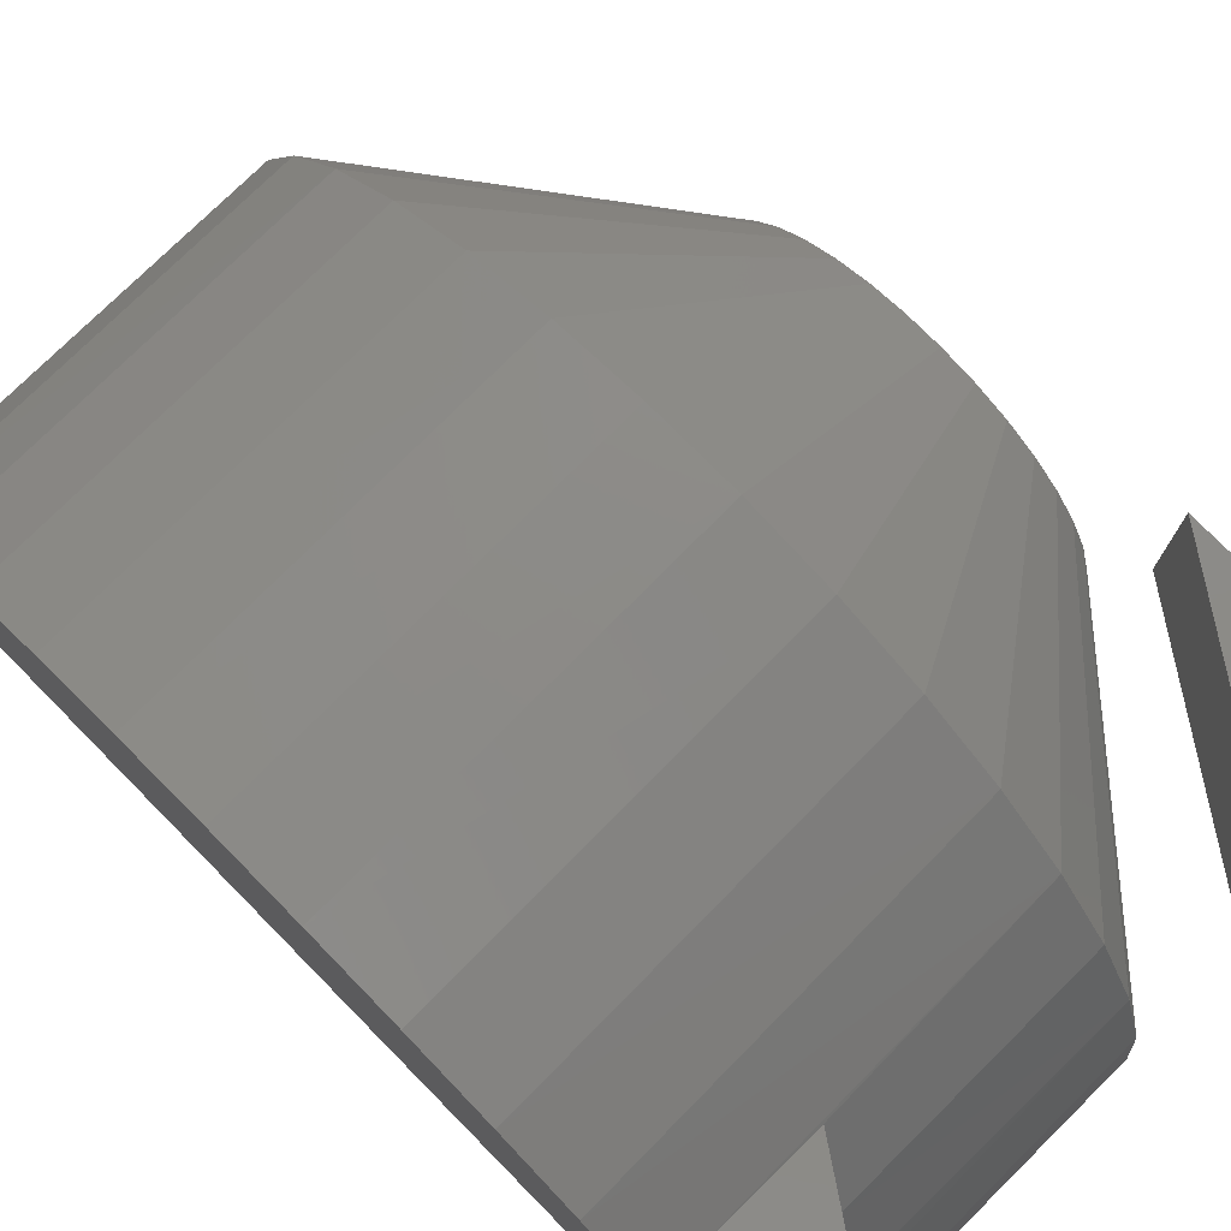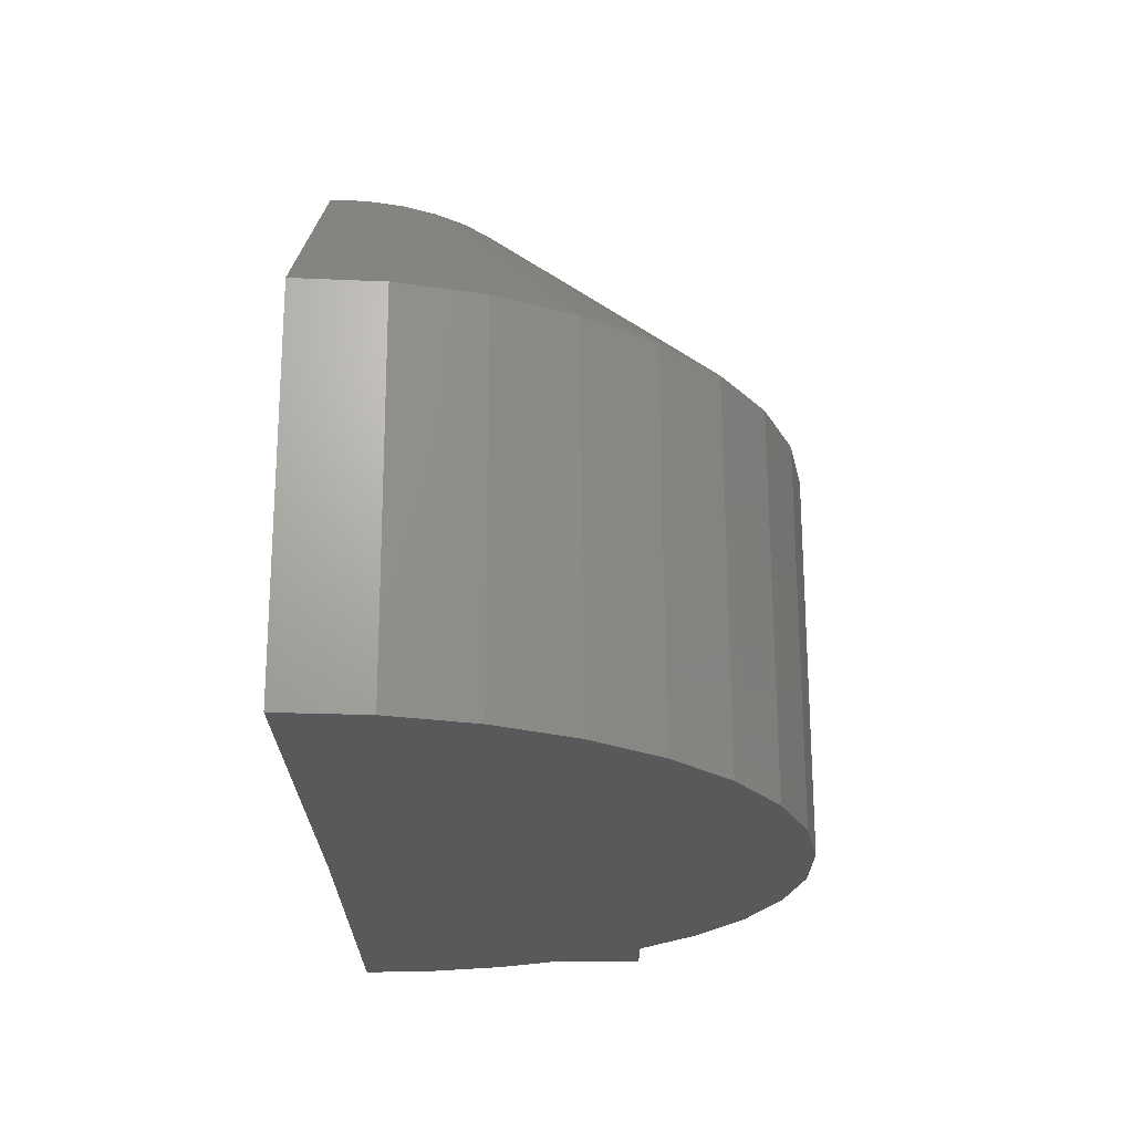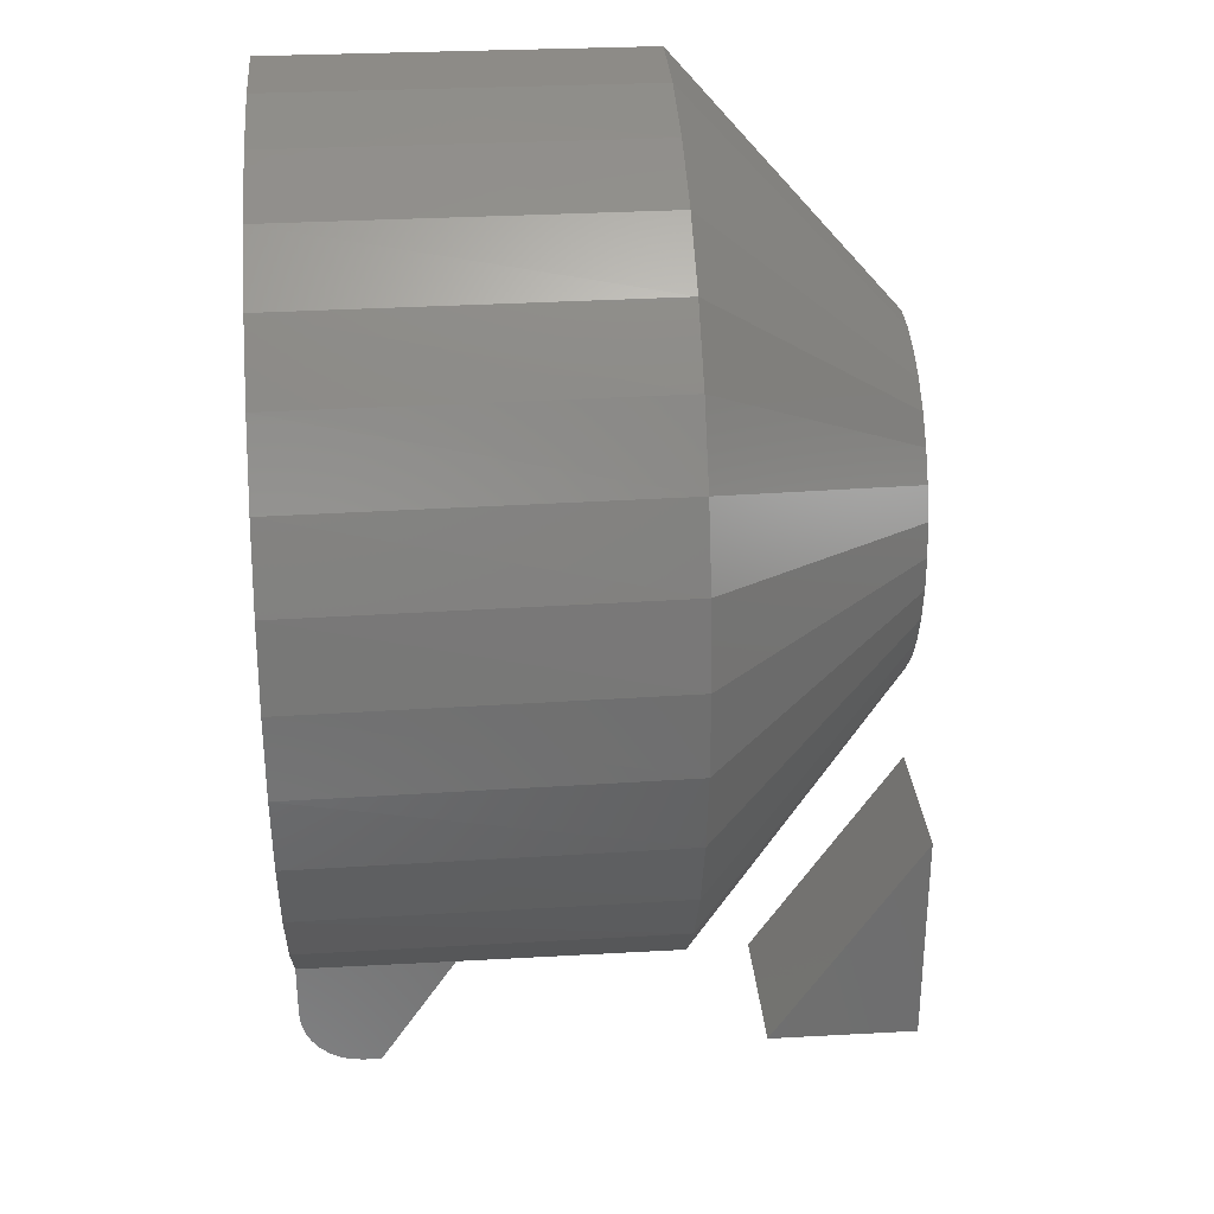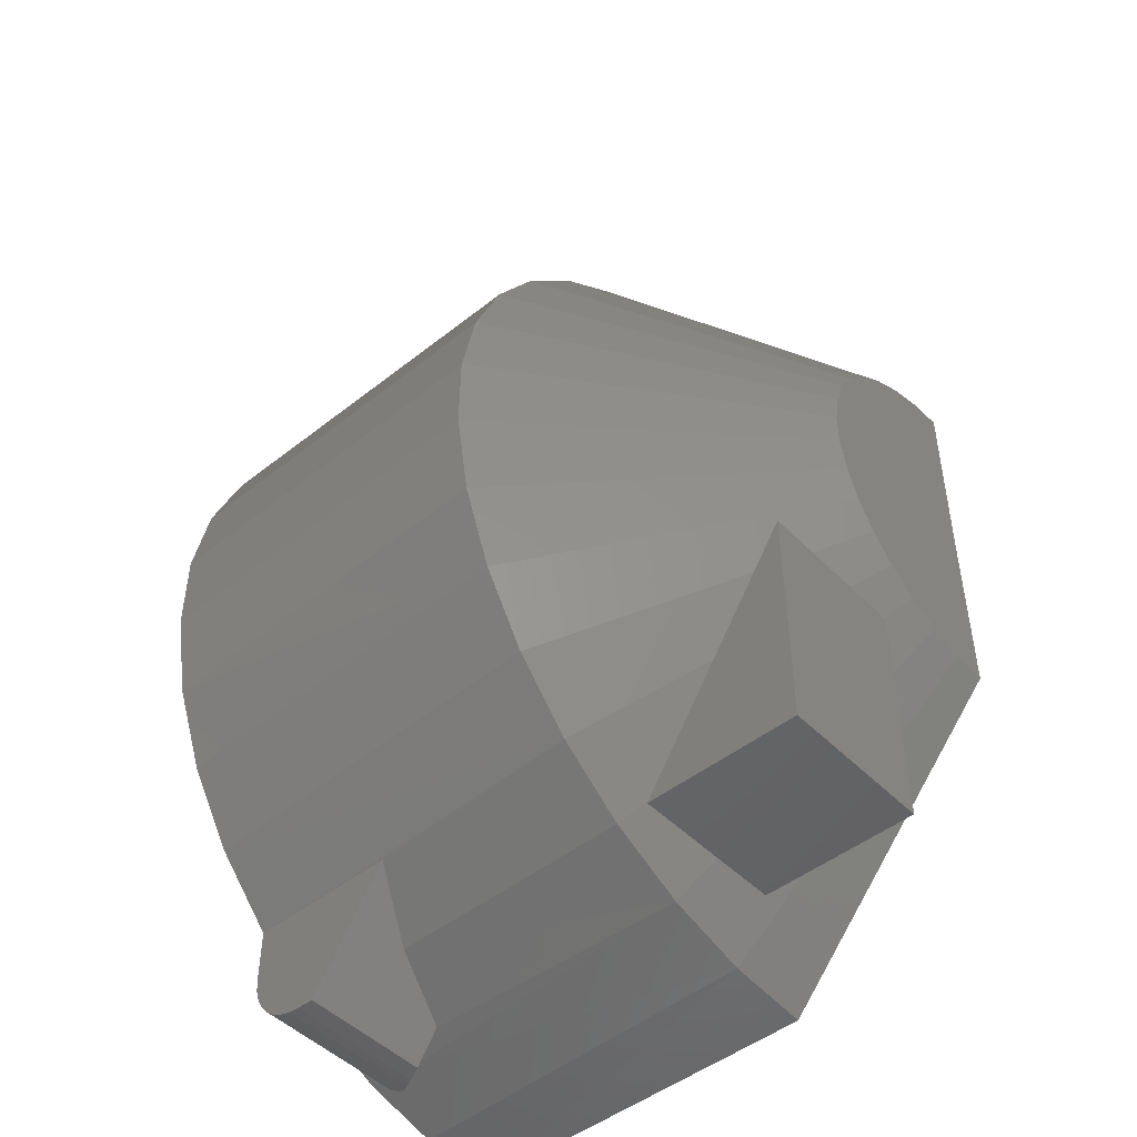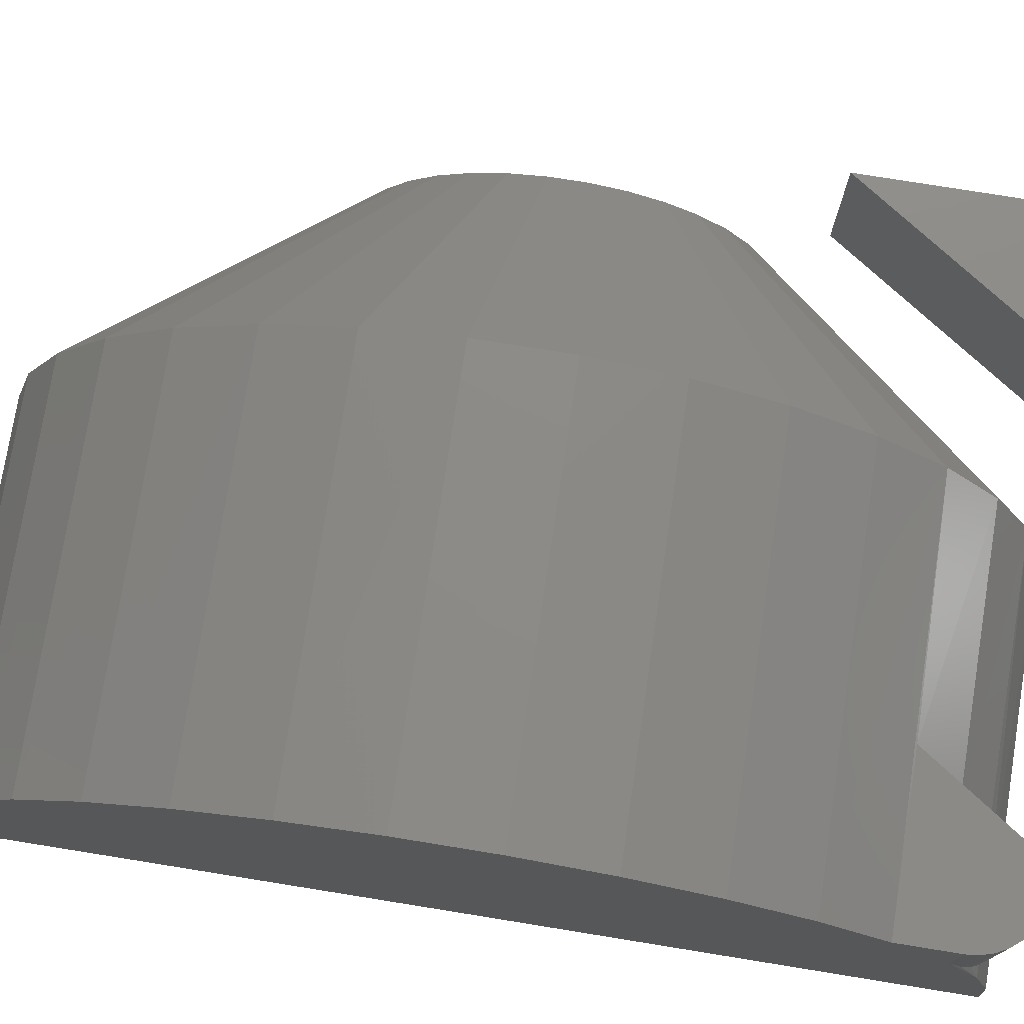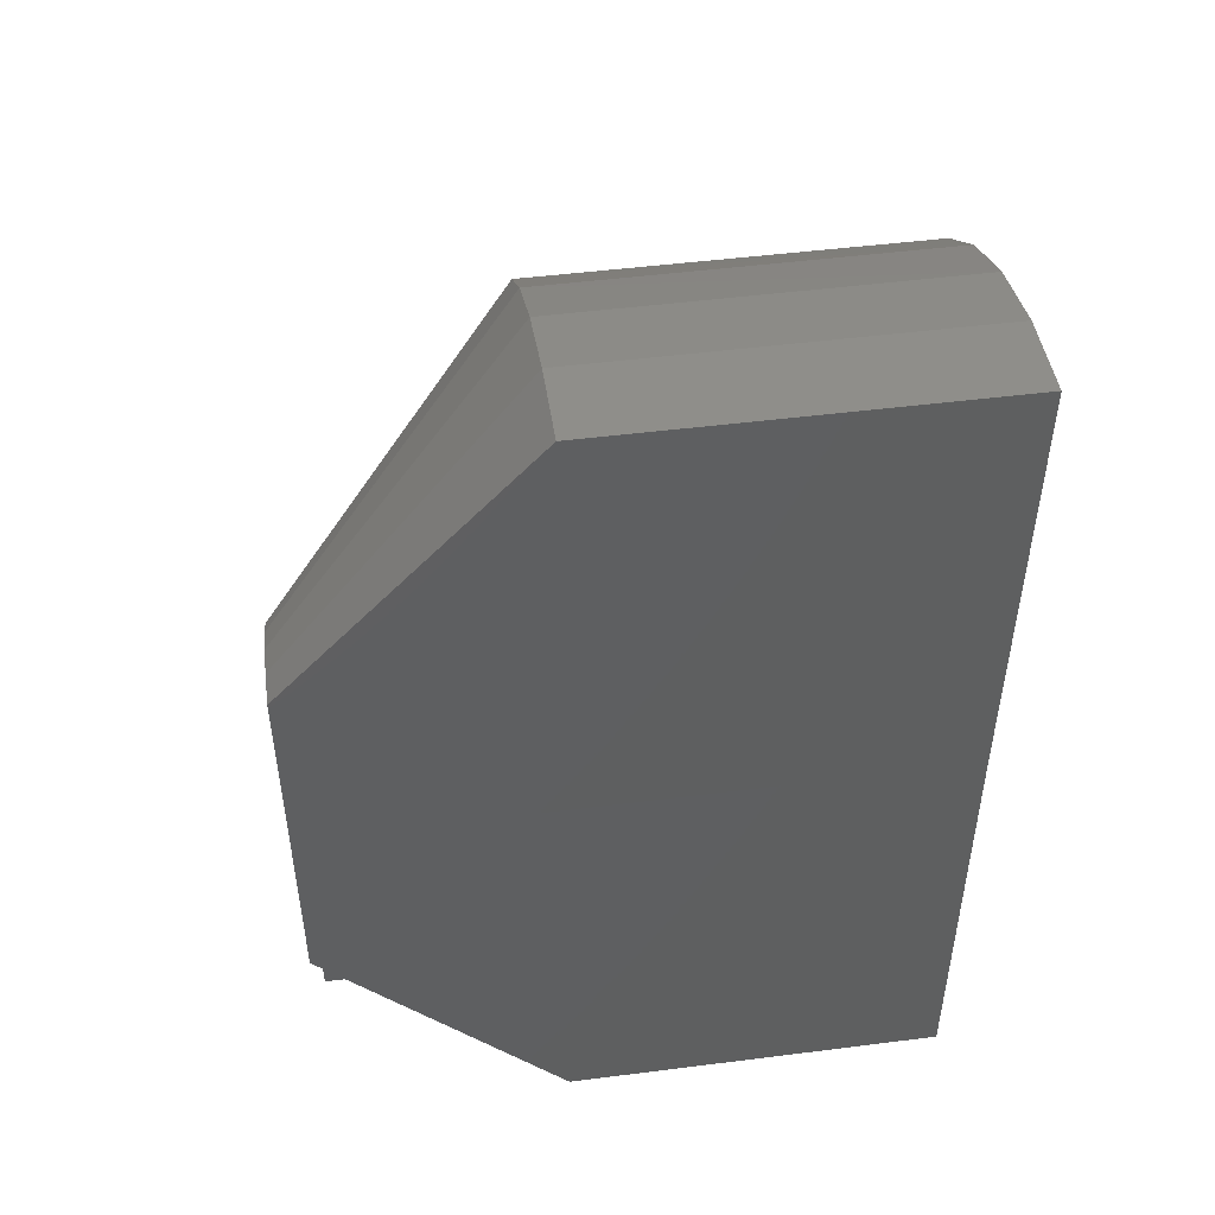
<metadata>
{"format":"stl","ext":"stl","renderer":"f3d","projection":"perspective","resolution":1024,"background":"white","views":[{"elev":76.5,"azim":-44.6,"up":"+Z"},{"elev":67.8,"azim":-90.1,"up":"+Y"},{"elev":30.0,"azim":-4.5,"up":"+Y"},{"elev":-47.9,"azim":41.6,"up":"+Y"},{"elev":76.0,"azim":-80.8,"up":"+Z"},{"elev":49.0,"azim":172.0,"up":"+Y"}]}
</metadata>
<code>
# stl→obj: 86 verts, 164 faces
v -0.7294 -0.3242 0.2969
v -0.75 -0.3242 0.2969
v -0.75 -0.3622 0.1506
v -0.74 -0.3052 0.3462
v -0.7473 -0.283 0.3948
v -0.75 -0.2578 0.4423
v -0.75 0.2683 0.8576
v -0.75 0.1134 0.7963
v -0.01562 0.1236 0.8014
v -0.01562 -0.01743 0.7148
v -0.75 -0.02733 0.7073
v -0.01562 -0.1401 0.6037
v -0.64 -0.3242 0.2969
v -0.01562 -0.3597 0.1648
v -0.01562 -0.3142 0.3239
v -0.5552 -0.3094 0.3359
v -0.5096 -0.2406 0.4712
v -0.01562 -0.2402 0.4719
v -0.4489 -0.1491 0.5938
v -0.75 -0.1491 0.5938
v -0.01562 1.412 -0.01101
v -0.75 1.412 -0.01101
v -0.01562 1.398 0.154
v -0.75 1.398 0.155
v -0.01562 1.355 0.3136
v -0.75 1.354 0.3156
v -0.01562 1.283 0.4626
v -0.75 1.281 0.4652
v -0.01562 1.184 0.5956
v -0.75 1.181 0.5987
v -0.01562 1.063 0.7082
v -0.75 1.059 0.7113
v -0.01562 0.9229 0.7965
v -0.75 0.9173 0.7993
v -0.01562 0.769 0.8574
v -0.75 0.7621 0.8594
v -0.01562 0.6066 0.889
v -0.75 0.5983 0.8898
v -0.01562 0.4411 0.89
v -0.75 0.4318 0.8891
v -0.01562 0.2782 0.8605
v -0.75 -0.375 0
v -0.01562 -0.375 0
v -0.5987 -0.375 0.3359
v -0.6328 -0.375 0.3182
v -0.6517 -0.3735 0.3078
v -0.6697 -0.369 0.2969
v -0.6872 -0.3616 0.2969
v -0.7032 -0.3515 0.2969
v -0.7174 -0.3389 0.2969
v -0.6328 -0.375 0.5938
v -0.5987 -0.375 0.5938
v -0.75 -0.2578 0.5938
v -0.7477 -0.2807 0.5938
v -0.7411 -0.3027 0.5938
v -0.7303 -0.3229 0.5938
v -0.7157 -0.3407 0.5938
v -0.6979 -0.3553 0.5938
v -0.6777 -0.3661 0.5938
v -0.6557 -0.3727 0.5938
v -0.75 0.5183 0
v 0.4453 0.1484 0
v 0.4453 0.5183 0
v 0.1484 -0.375 0.5938
v 0.4437 -0.375 0.5938
v 0.4437 0.07031 0.5938
v 0.4437 0.07031 0.2969
v 0.4437 -0.375 0.2969
v 0.1484 -0.375 0.2969
v 0.4453 0.8882 -0.004557
v 0.4453 0.8827 0.06375
v 0.4453 0.5549 0.3681
v 0.4453 0.4863 0.3685
v 0.4453 0.6221 0.355
v 0.4453 0.4189 0.3563
v 0.4453 0.3549 0.3318
v 0.4453 0.6859 0.3298
v 0.4453 0.2965 0.296
v 0.4453 0.7438 0.2932
v 0.4453 0.2457 0.25
v 0.4453 0.794 0.2466
v 0.4453 0.2043 0.1954
v 0.4453 0.8348 0.1915
v 0.4453 0.1736 0.1341
v 0.4453 0.8647 0.1299
v 0.4453 0.1548 0.06823
f 1 2 3
f 1 4 2
f 2 5 6
f 2 4 5
f 7 8 9
f 10 9 8
f 8 11 10
f 12 10 11
f 13 1 3
f 13 3 14
f 13 14 15
f 13 15 16
f 16 15 17
f 17 15 18
f 17 18 19
f 19 18 12
f 19 12 20
f 20 12 11
f 21 22 23
f 23 22 24
f 23 24 25
f 25 24 26
f 25 26 27
f 27 26 28
f 27 28 29
f 29 28 30
f 29 30 31
f 31 30 32
f 31 32 33
f 33 32 34
f 33 34 35
f 35 34 36
f 35 36 37
f 37 36 38
f 37 38 39
f 39 38 40
f 39 40 41
f 41 40 7
f 41 7 9
f 3 42 14
f 14 42 43
f 13 16 44
f 13 44 45
f 13 45 46
f 13 46 47
f 13 47 48
f 13 48 49
f 13 49 50
f 13 50 1
f 45 44 51
f 51 44 52
f 19 20 53
f 19 53 54
f 19 54 55
f 19 55 56
f 19 56 57
f 19 57 58
f 19 58 59
f 19 59 60
f 19 60 51
f 19 51 52
f 61 24 22
f 20 11 32
f 20 32 30
f 20 30 28
f 20 28 53
f 61 42 24
f 24 42 3
f 24 3 26
f 26 3 2
f 26 2 28
f 28 2 6
f 28 6 53
f 32 11 34
f 34 11 8
f 34 8 36
f 36 8 7
f 36 7 38
f 38 7 40
f 43 42 62
f 62 42 61
f 62 61 63
f 6 54 53
f 6 5 54
f 59 58 48
f 48 58 49
f 49 58 57
f 1 56 4
f 56 55 4
f 5 4 55
f 55 54 5
f 47 46 60
f 47 60 59
f 47 59 48
f 51 60 45
f 45 60 46
f 56 1 57
f 57 1 50
f 57 50 49
f 44 16 52
f 52 16 17
f 52 17 19
f 64 65 66
f 67 68 69
f 66 67 64
f 64 67 69
f 65 68 66
f 66 68 67
f 69 68 64
f 64 68 65
f 63 61 70
f 70 61 22
f 70 22 21
f 71 63 70
f 72 73 74
f 73 75 74
f 74 75 76
f 74 76 77
f 77 76 78
f 77 78 79
f 79 78 80
f 79 80 81
f 81 80 82
f 81 82 83
f 83 82 84
f 83 84 85
f 85 84 86
f 85 86 71
f 71 86 62
f 71 62 63
f 73 37 39
f 77 31 33
f 27 83 25
f 25 83 85
f 25 85 23
f 23 85 71
f 23 71 21
f 21 71 70
f 82 18 84
f 84 18 15
f 84 15 86
f 86 15 14
f 86 14 62
f 62 14 43
f 18 82 12
f 12 82 80
f 12 80 10
f 10 80 78
f 10 78 9
f 73 39 75
f 75 39 41
f 75 41 76
f 76 41 9
f 76 9 78
f 77 33 74
f 74 33 35
f 74 35 72
f 72 35 37
f 72 37 73
f 83 27 81
f 81 27 29
f 81 29 79
f 79 29 31
f 79 31 77

</code>
